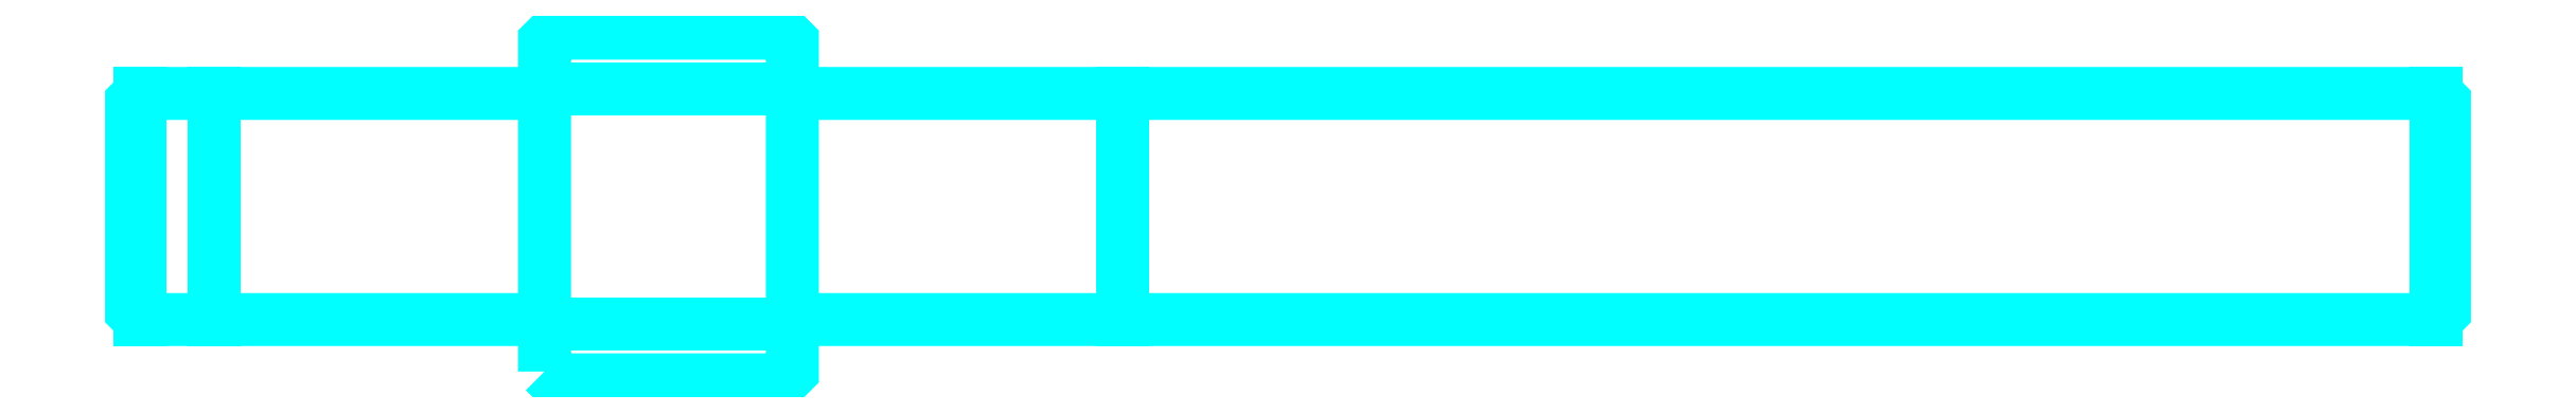
<metadata>
{"format":"dxf","ext":"dxf","renderer":"ezdxf+matplotlib","layout":"modelspace","background":"white","min_lineweight":24,"dpi":150}
</metadata>
<code>
0
SECTION
2
ENTITIES
0
LINE
8
0
10
89.32
20
66.19
30
0
11
104.3
21
66.19
31
0
0
LINE
8
0
10
89.32
20
80.44
30
0
11
104.3
21
80.44
31
0
0
POLYLINE
8
0
66
1
10
0
20
0
30
0
70
2
0
VERTEX
8
0
10
89.32
20
63.31
30
0
70
0
0
VERTEX
8
0
10
89.82
20
62.81
30
0
70
0
0
VERTEX
8
0
10
103.8
20
62.81
30
0
70
0
0
VERTEX
8
0
10
104.3
20
63.31
30
0
70
0
0
VERTEX
8
0
10
104.3
20
83.31
30
0
70
0
0
VERTEX
8
0
10
103.8
20
83.81
30
0
70
0
0
VERTEX
8
0
10
89.82
20
83.81
30
0
70
0
0
VERTEX
8
0
10
89.32
20
83.31
30
0
70
0
0
VERTEX
8
0
10
89.32
20
63.31
30
0
70
0
0
SEQEND
8
0
0
POLYLINE
8
0
66
1
10
0
20
0
30
0
70
2
0
VERTEX
8
0
10
89.32
20
80.16
30
0
70
0
0
VERTEX
8
0
10
64.82
20
80.16
30
0
70
0
0
VERTEX
8
0
10
64.32
20
79.66
30
0
70
0
0
VERTEX
8
0
10
64.32
20
66.96
30
0
70
0
0
VERTEX
8
0
10
64.82
20
66.46
30
0
70
0
0
VERTEX
8
0
10
89.32
20
66.46
30
0
70
0
0
SEQEND
8
0
0
LINE
8
0
10
64.82
20
80.16
30
0
11
64.82
21
66.46
31
0
0
POLYLINE
8
0
66
1
10
0
20
0
30
0
70
2
0
VERTEX
8
0
10
104.3
20
80.16
30
0
70
0
0
VERTEX
8
0
10
203.8
20
80.16
30
0
70
0
0
VERTEX
8
0
10
204.3
20
79.66
30
0
70
0
0
VERTEX
8
0
10
204.3
20
66.96
30
0
70
0
0
VERTEX
8
0
10
203.8
20
66.46
30
0
70
0
0
VERTEX
8
0
10
104.3
20
66.46
30
0
70
0
0
SEQEND
8
0
0
LINE
8
0
10
203.8
20
80.16
30
0
11
203.8
21
66.46
31
0
0
LINE
8
0
10
69.32
20
80.16
30
0
11
69.32
21
66.46
31
0
0
LINE
8
0
10
124.3
20
80.16
30
0
11
124.3
21
66.46
31
0
0
ENDSEC
0
EOF

</code>
